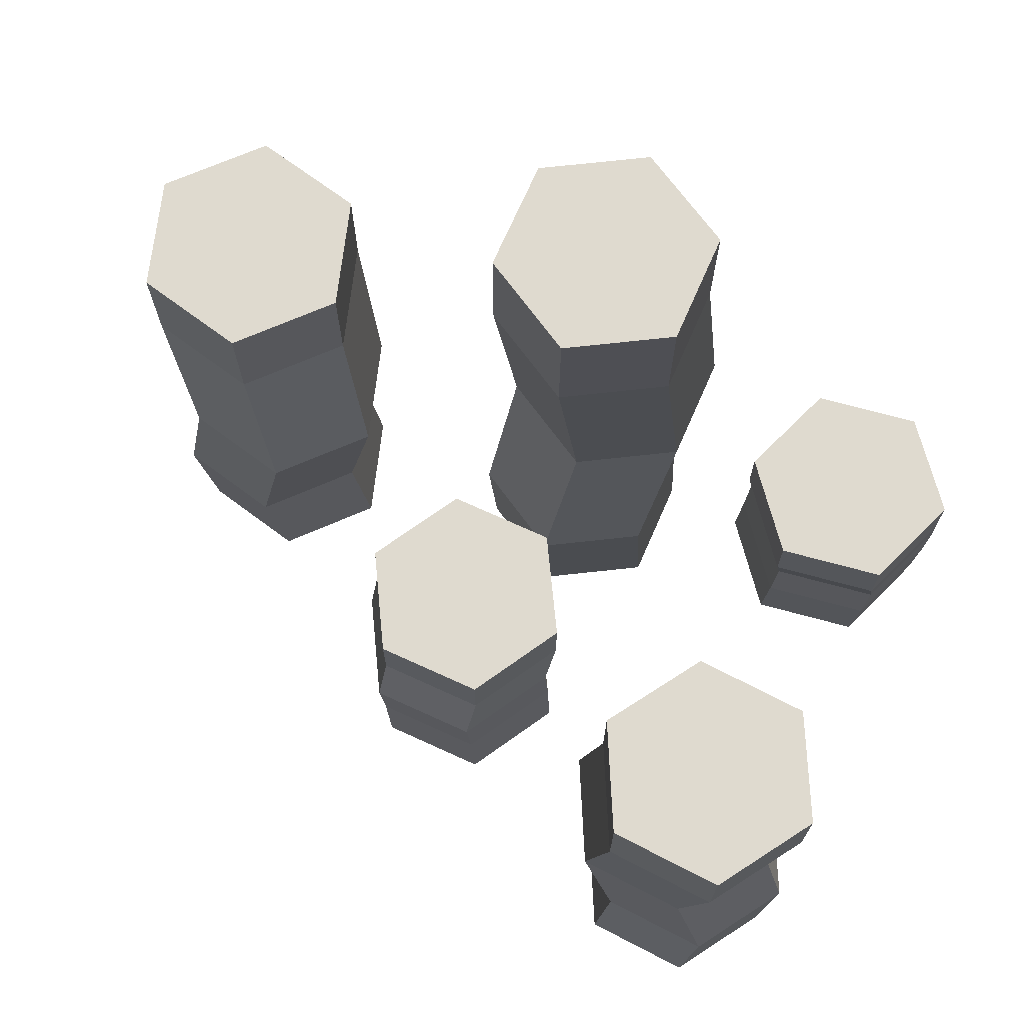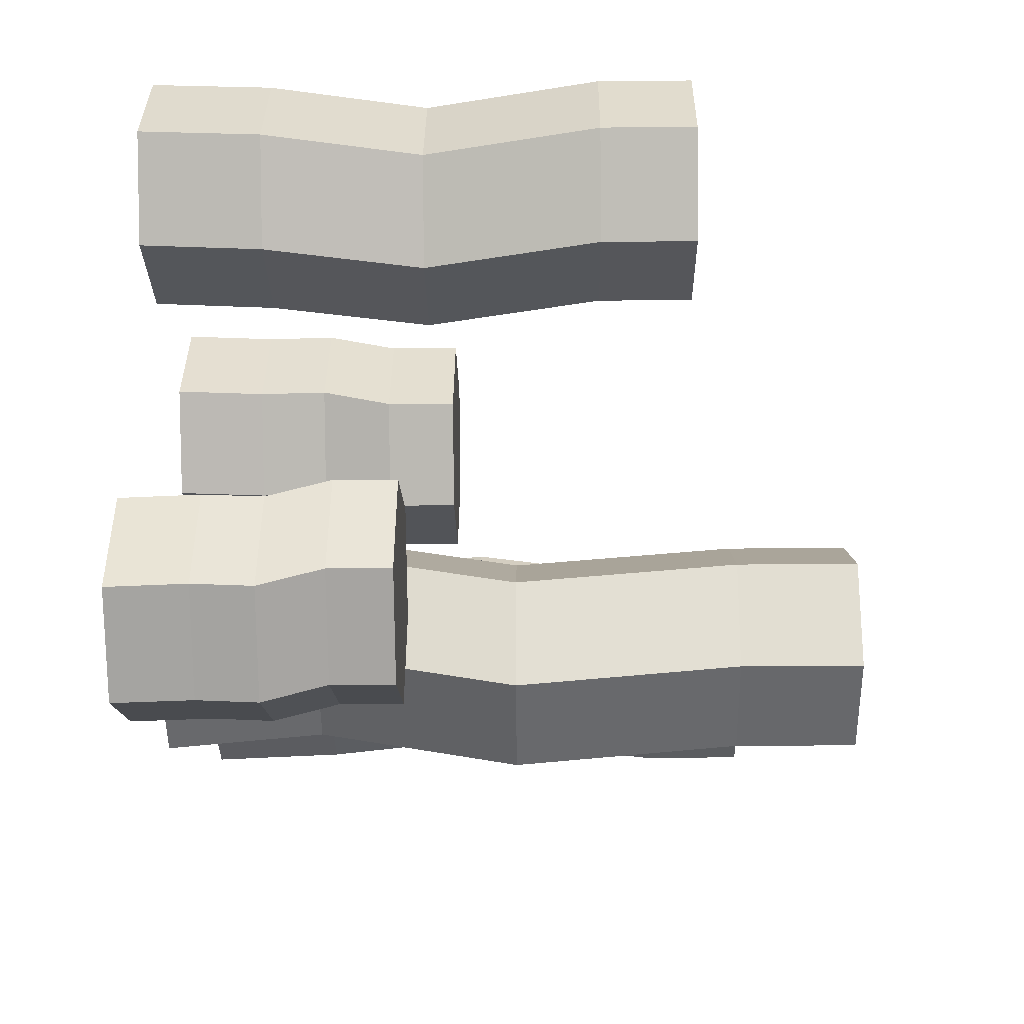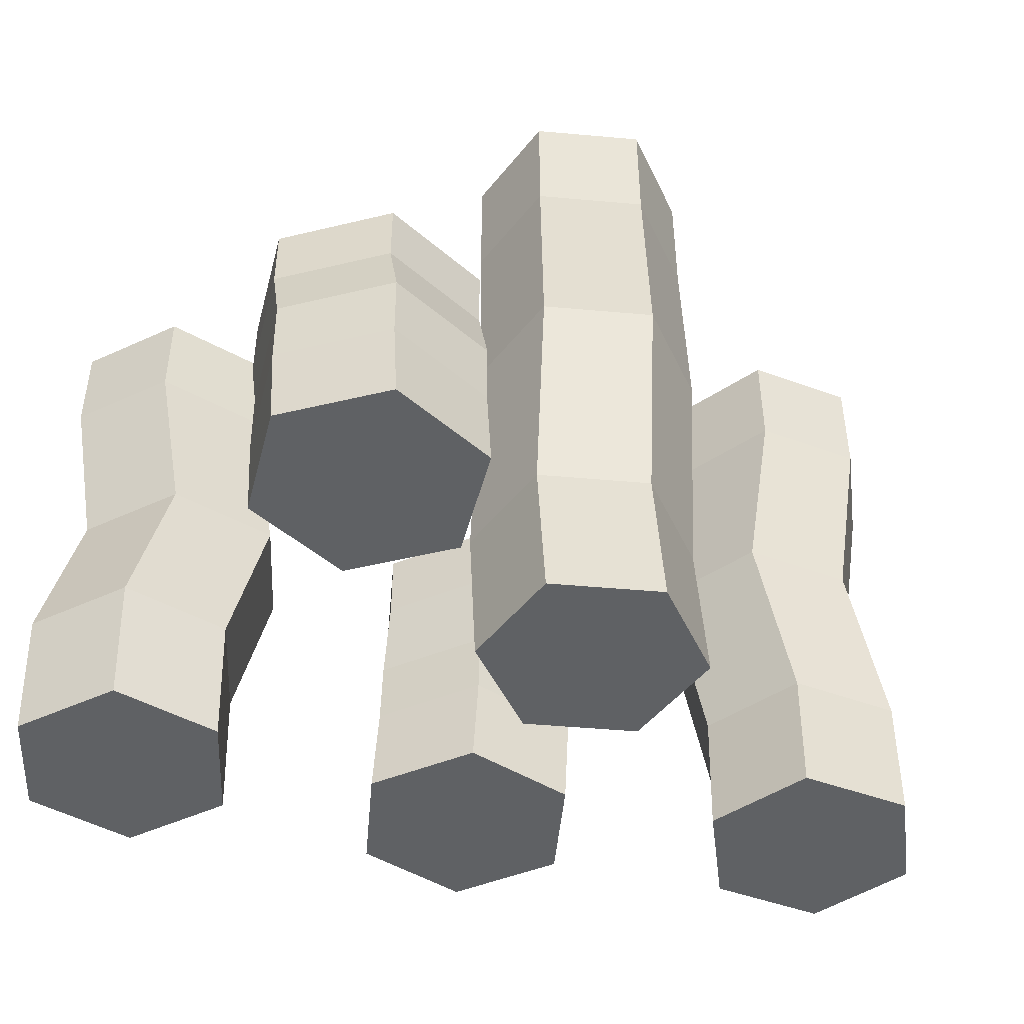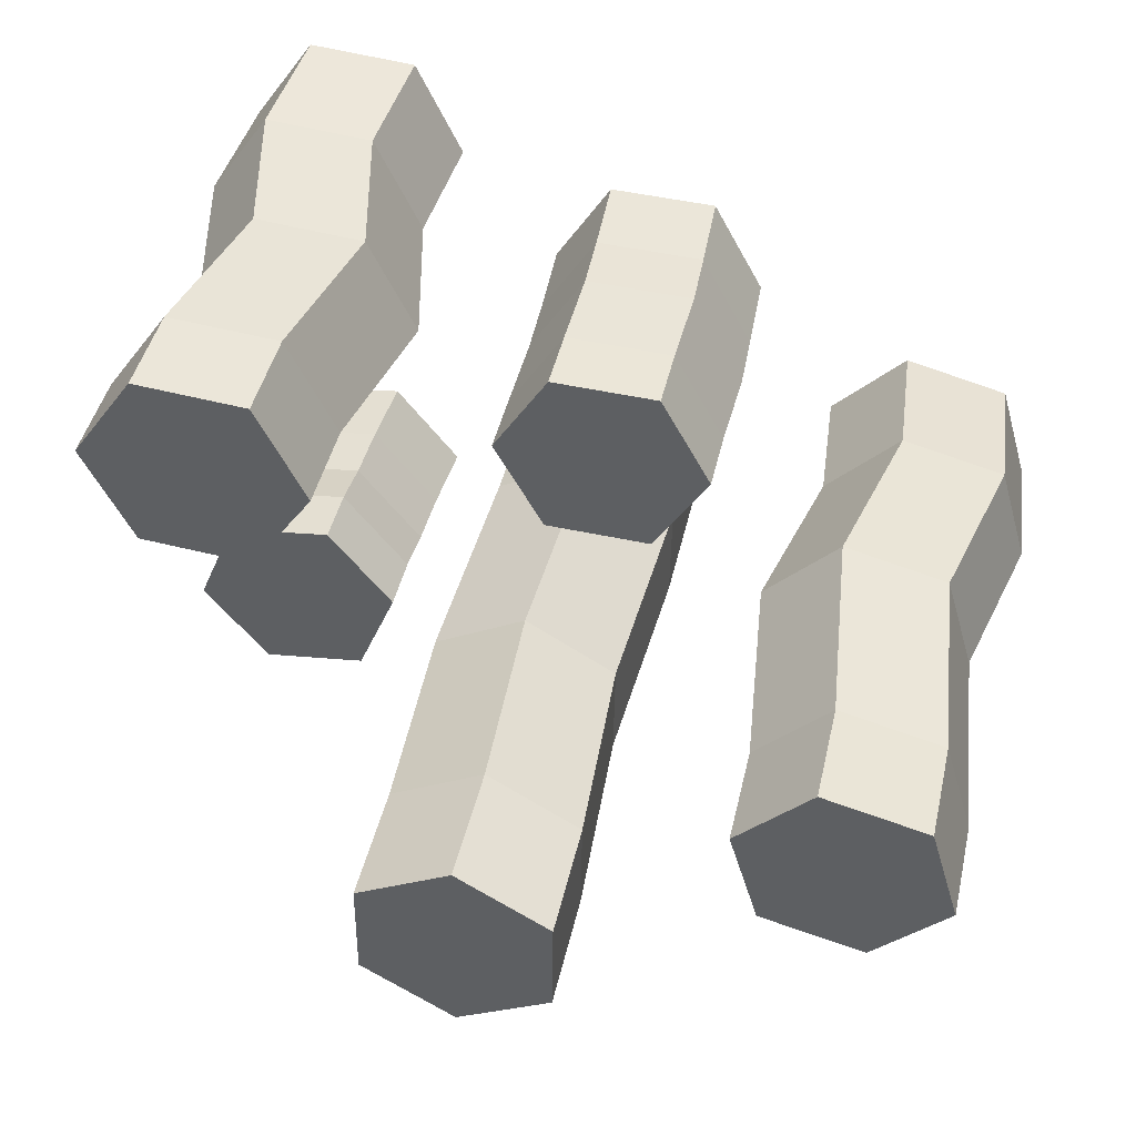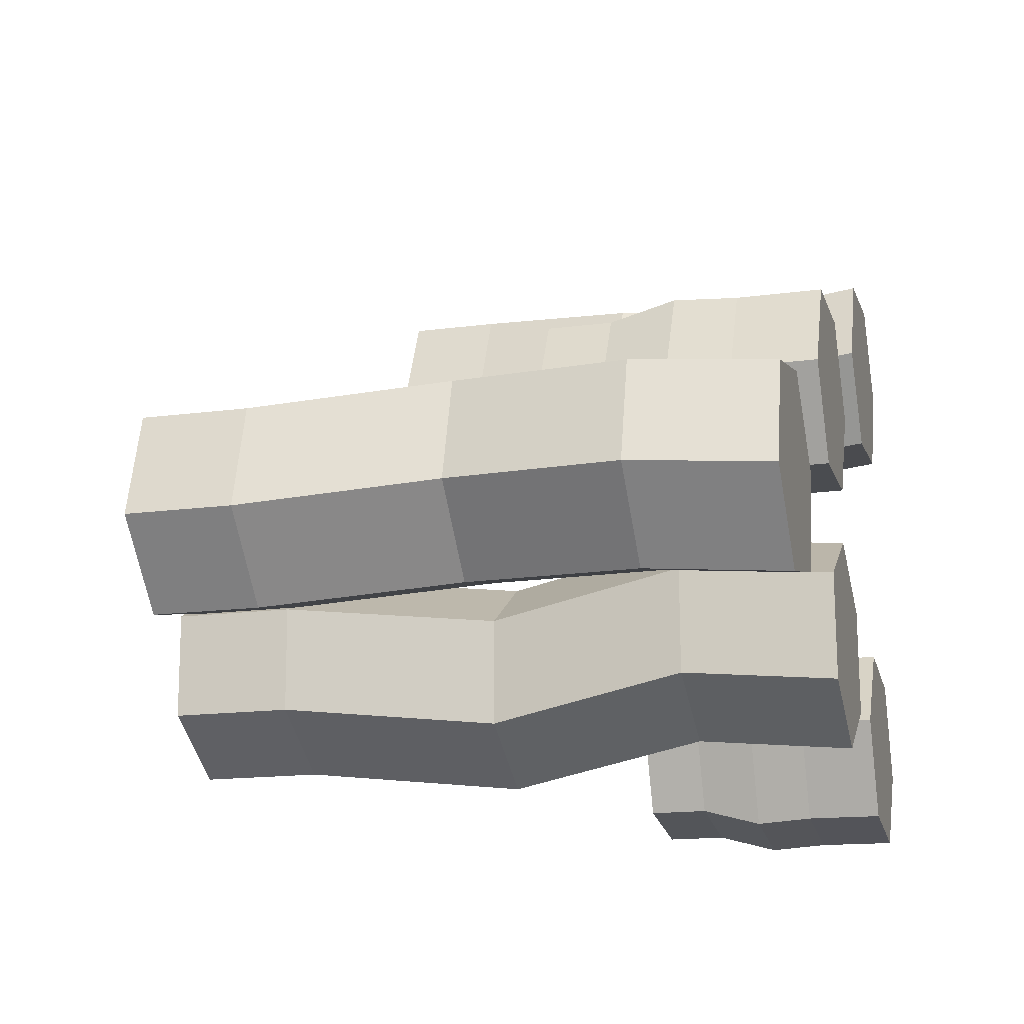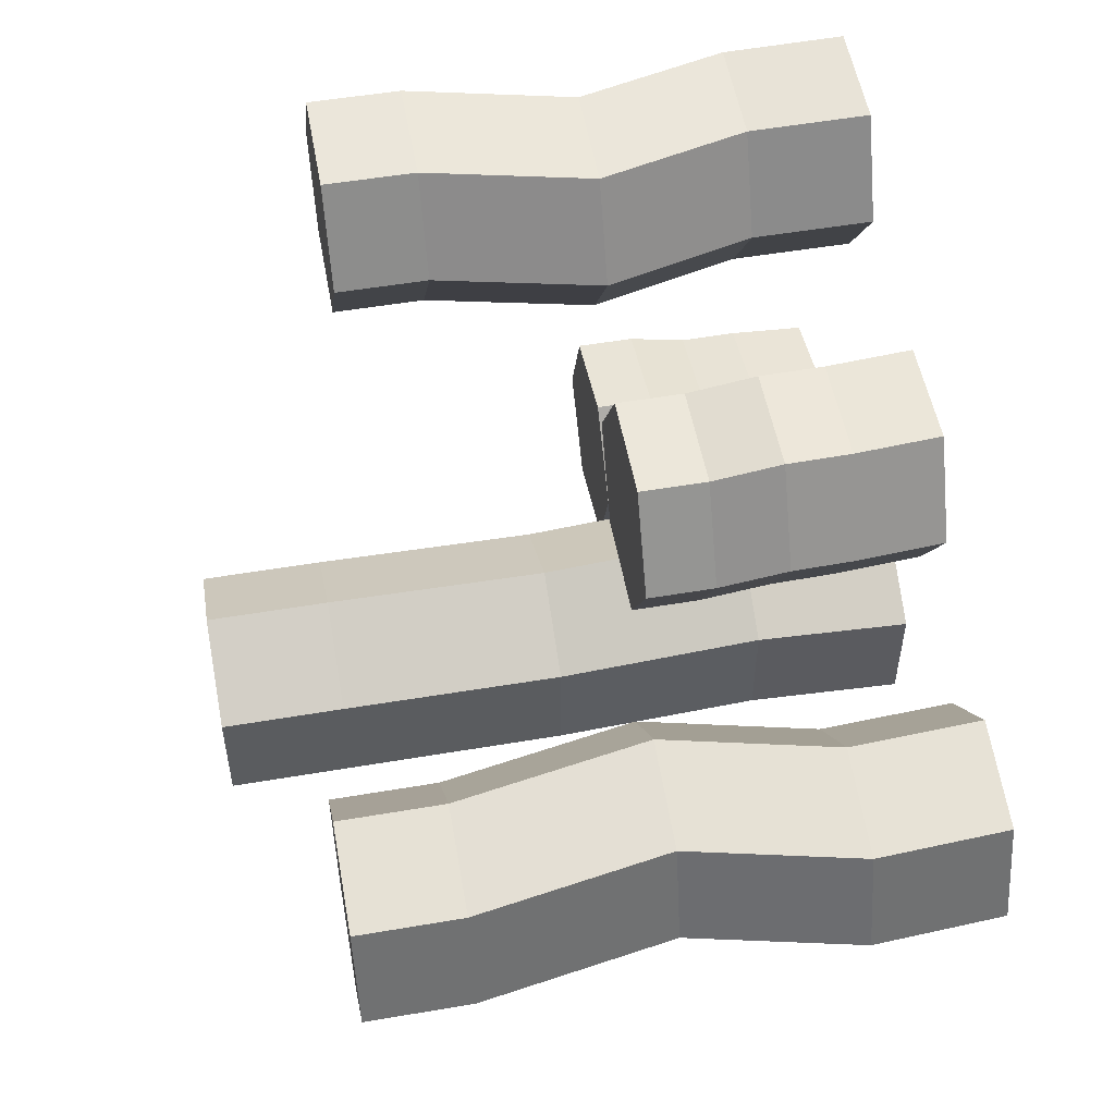
<metadata>
{"format":"obj","ext":"obj","renderer":"f3d","projection":"perspective","resolution":1024,"background":"white","views":[{"elev":70.9,"azim":22.9,"up":"+Y"},{"elev":-21.5,"azim":90.9,"up":"+Z"},{"elev":-46.6,"azim":143.3,"up":"+Y"},{"elev":44.6,"azim":-167.2,"up":"+Z"},{"elev":-16.5,"azim":-74.8,"up":"+Z"},{"elev":51.8,"azim":-100.5,"up":"+Z"}]}
</metadata>
<code>
v 25.78 0 -14.3
v 21.73 0 -19.51
v 15.21 0 -18.62
v 12.72 0 -12.53
v 16.77 0 -7.322
v 23.29 0 -8.211
v 26.06 15.49 -13.42
v 22.01 15.49 -18.63
v 15.48 15.49 -17.74
v 12.99 15.49 -11.65
v 17.04 15.49 -6.441
v 23.57 15.49 -7.33
v 23.55 4.66 -8.144
v 26.04 4.66 -14.24
v 22 4.66 -19.45
v 15.47 4.66 -18.56
v 12.98 4.66 -12.46
v 17.03 4.66 -7.255
v 13.14 8.176 -12.66
v 15.63 8.176 -18.76
v 22.15 8.176 -19.64
v 26.2 8.176 -14.44
v 23.71 8.176 -8.343
v 17.19 8.176 -7.454
v 12.99 11.88 -11.65
v 15.48 11.88 -17.74
v 22.01 11.88 -18.63
v 26.06 11.88 -13.42
v 23.57 11.88 -7.33
v 17.04 11.88 -6.441
v 15.26 0 7.752
v 11.54 0 13.2
v 14.39 0 19.14
v 20.95 0 19.64
v 24.67 0 14.2
v 21.82 0 8.254
v 15.26 32.54 7.752
v 11.54 32.54 13.2
v 14.39 32.54 19.14
v 20.95 32.54 19.64
v 24.67 32.54 14.2
v 21.82 32.54 8.254
v 22.46 7.26 7.599
v 15.89 7.26 7.096
v 12.18 7.26 12.55
v 15.02 7.26 18.49
v 21.58 7.26 18.99
v 25.3 7.26 13.54
v 19.36 16.54 18.85
v 12.8 16.54 18.35
v 9.956 16.54 12.4
v 13.67 16.54 6.956
v 20.24 16.54 7.459
v 23.08 16.54 13.4
v 20.95 26.91 19.64
v 14.39 26.91 19.14
v 11.54 26.91 13.2
v 15.26 26.91 7.752
v 21.82 26.91 8.254
v 24.67 26.91 14.2
v 7.387 0 -6.476
v 7.473 0 -13.07
v 1.817 0 -16.45
v -3.93 0 -13.24
v -4.016 0 -6.645
v 1.64 0 -3.266
v 7.387 42.78 -6.476
v 7.473 42.78 -13.07
v 1.817 42.78 -16.45
v -3.93 42.78 -13.24
v -4.016 42.78 -6.645
v 1.64 42.78 -3.266
v 1.473 9.545 -2.369
v 7.22 9.545 -5.578
v 7.306 9.545 -12.17
v 1.65 9.545 -15.55
v -4.097 9.545 -12.34
v -4.183 9.545 -5.748
v -2.987 21.74 -14.67
v 2.76 21.74 -17.88
v 8.416 21.74 -14.5
v 8.33 21.74 -7.907
v 2.583 21.74 -4.697
v -3.073 21.74 -8.076
v -3.93 35.38 -13.24
v 1.817 35.38 -16.45
v 7.473 35.38 -13.07
v 7.387 35.38 -6.476
v 1.64 35.38 -3.266
v -4.016 35.38 -6.645
v -7.59 0 5.898
v -4.451 0 11.7
v 2.134 0 11.89
v 5.589 0 6.29
v 2.449 0 0.489
v -4.136 0 0.2951
v -7.717 17.68 4.984
v -4.577 17.68 10.78
v 2.008 17.68 10.98
v 5.462 17.68 5.376
v 2.323 17.68 -0.4254
v -4.262 17.68 -0.6194
v -4.382 5.317 0.1859
v -7.837 5.317 5.789
v -4.698 5.317 11.59
v 1.887 5.317 11.78
v 5.342 5.317 6.181
v 2.203 5.317 0.3799
v 5.152 9.328 6.352
v 1.698 9.328 11.95
v -4.888 9.328 11.76
v -8.027 9.328 5.96
v -4.572 9.328 0.3566
v 2.013 9.328 0.5506
v 5.462 13.55 5.376
v 2.008 13.55 10.98
v -4.577 13.55 10.78
v -7.717 13.55 4.984
v -4.262 13.55 -0.6194
v 2.323 13.55 -0.4254
v -17.25 0 1.729
v -12.68 0 -3.036
v -14.52 0 -9.364
v -20.91 0 -10.94
v -25.47 0 -6.171
v -23.64 0 0.157
v -17.25 37.12 1.729
v -12.68 37.12 -3.036
v -14.52 37.12 -9.364
v -20.91 37.12 -10.94
v -25.47 37.12 -6.171
v -23.64 37.12 0.157
v -24.37 8.282 0.6994
v -17.98 8.282 2.272
v -13.42 8.282 -2.493
v -15.25 8.282 -8.821
v -21.64 8.282 -10.39
v -26.2 8.282 -5.629
v -19.48 18.87 -9.891
v -13.08 18.87 -8.319
v -11.25 18.87 -1.991
v -15.81 18.87 2.774
v -22.21 18.87 1.202
v -24.04 18.87 -5.126
v -20.91 30.7 -10.94
v -14.52 30.7 -9.364
v -12.68 30.7 -3.036
v -17.25 30.7 1.729
v -23.64 30.7 0.157
v -25.47 30.7 -6.171
f 14 15 21 22
f 15 16 20 21
f 16 17 19 20
f 17 18 24 19
f 18 13 23 24
f 13 14 22 23
f 10 11 12 7 8 9
f 2 1 6 5 4 3
f 6 1 14 13
f 1 2 15 14
f 2 3 16 15
f 3 4 17 16
f 4 5 18 17
f 5 6 13 18
f 20 19 25 26
f 21 20 26 27
f 22 21 27 28
f 23 22 28 29
f 24 23 29 30
f 19 24 30 25
f 26 25 10 9
f 27 26 9 8
f 28 27 8 7
f 29 28 7 12
f 30 29 12 11
f 25 30 11 10
f 44 45 51 52
f 45 46 50 51
f 46 47 49 50
f 47 48 54 49
f 48 43 53 54
f 43 44 52 53
f 40 41 42 37 38 39
f 32 31 36 35 34 33
f 36 31 44 43
f 31 32 45 44
f 32 33 46 45
f 33 34 47 46
f 34 35 48 47
f 35 36 43 48
f 50 49 55 56
f 51 50 56 57
f 52 51 57 58
f 53 52 58 59
f 54 53 59 60
f 49 54 60 55
f 56 55 40 39
f 57 56 39 38
f 58 57 38 37
f 59 58 37 42
f 60 59 42 41
f 55 60 41 40
f 74 75 81 82
f 75 76 80 81
f 76 77 79 80
f 77 78 84 79
f 78 73 83 84
f 73 74 82 83
f 70 71 72 67 68 69
f 62 61 66 65 64 63
f 66 61 74 73
f 61 62 75 74
f 62 63 76 75
f 63 64 77 76
f 64 65 78 77
f 65 66 73 78
f 80 79 85 86
f 81 80 86 87
f 82 81 87 88
f 83 82 88 89
f 84 83 89 90
f 79 84 90 85
f 86 85 70 69
f 87 86 69 68
f 88 87 68 67
f 89 88 67 72
f 90 89 72 71
f 85 90 71 70
f 104 105 111 112
f 105 106 110 111
f 106 107 109 110
f 107 108 114 109
f 108 103 113 114
f 103 104 112 113
f 100 101 102 97 98 99
f 92 91 96 95 94 93
f 96 91 104 103
f 91 92 105 104
f 92 93 106 105
f 93 94 107 106
f 94 95 108 107
f 95 96 103 108
f 110 109 115 116
f 111 110 116 117
f 112 111 117 118
f 113 112 118 119
f 114 113 119 120
f 109 114 120 115
f 116 115 100 99
f 117 116 99 98
f 118 117 98 97
f 119 118 97 102
f 120 119 102 101
f 115 120 101 100
f 134 135 141 142
f 135 136 140 141
f 136 137 139 140
f 137 138 144 139
f 138 133 143 144
f 133 134 142 143
f 130 131 132 127 128 129
f 122 121 126 125 124 123
f 126 121 134 133
f 121 122 135 134
f 122 123 136 135
f 123 124 137 136
f 124 125 138 137
f 125 126 133 138
f 140 139 145 146
f 141 140 146 147
f 142 141 147 148
f 143 142 148 149
f 144 143 149 150
f 139 144 150 145
f 146 145 130 129
f 147 146 129 128
f 148 147 128 127
f 149 148 127 132
f 150 149 132 131
f 145 150 131 130

</code>
